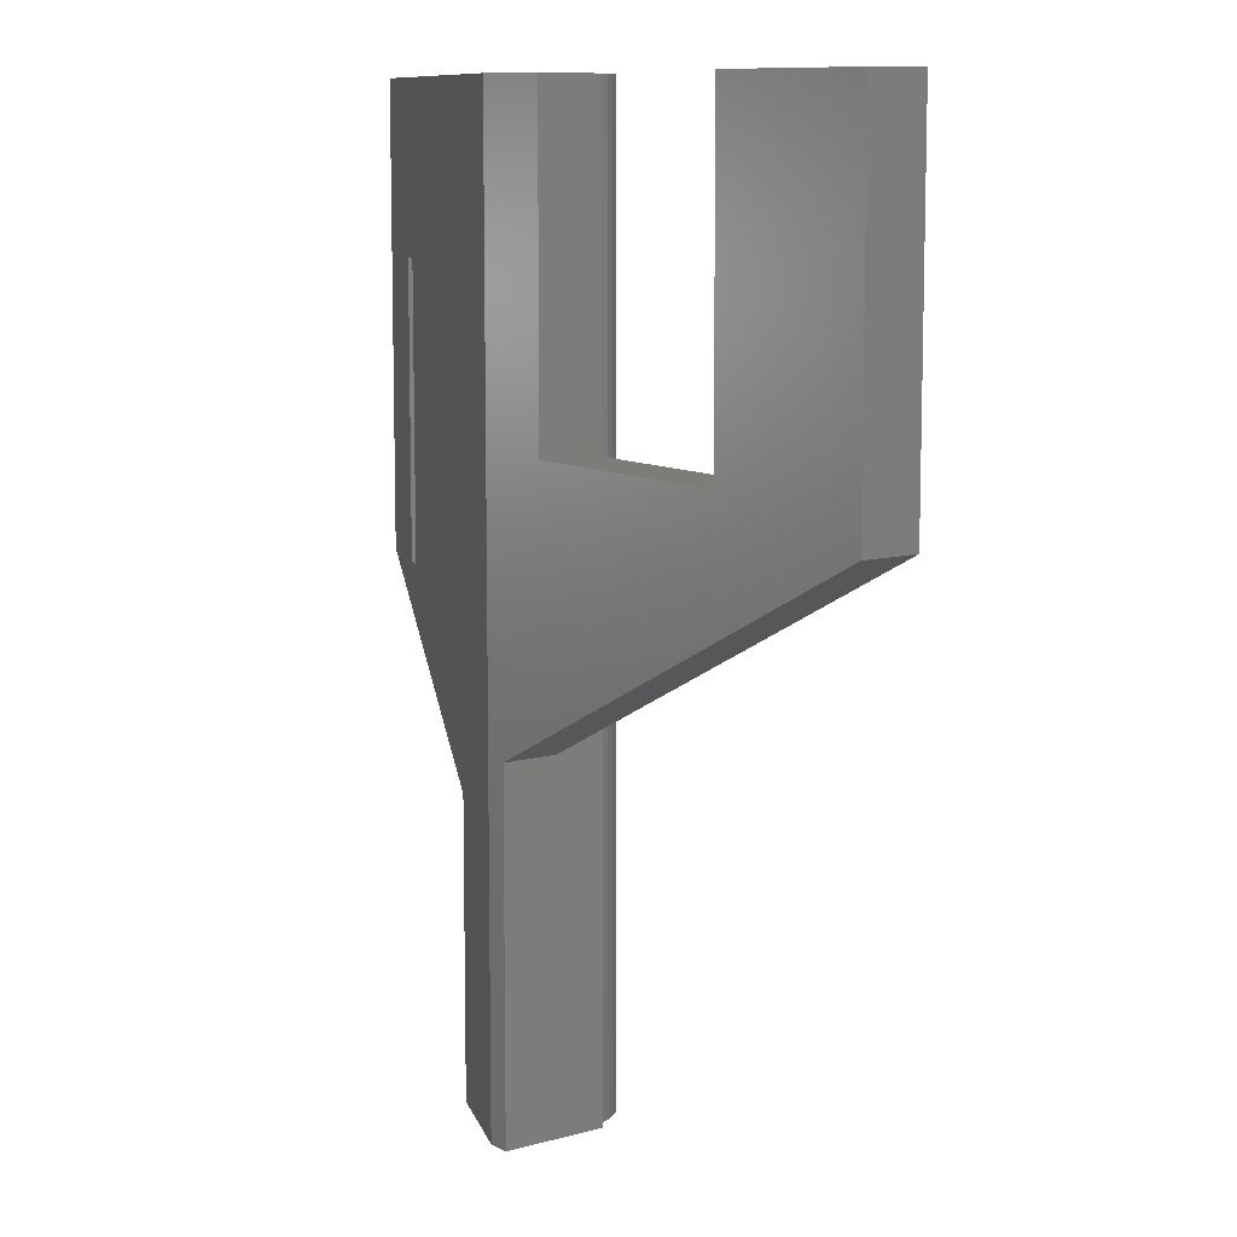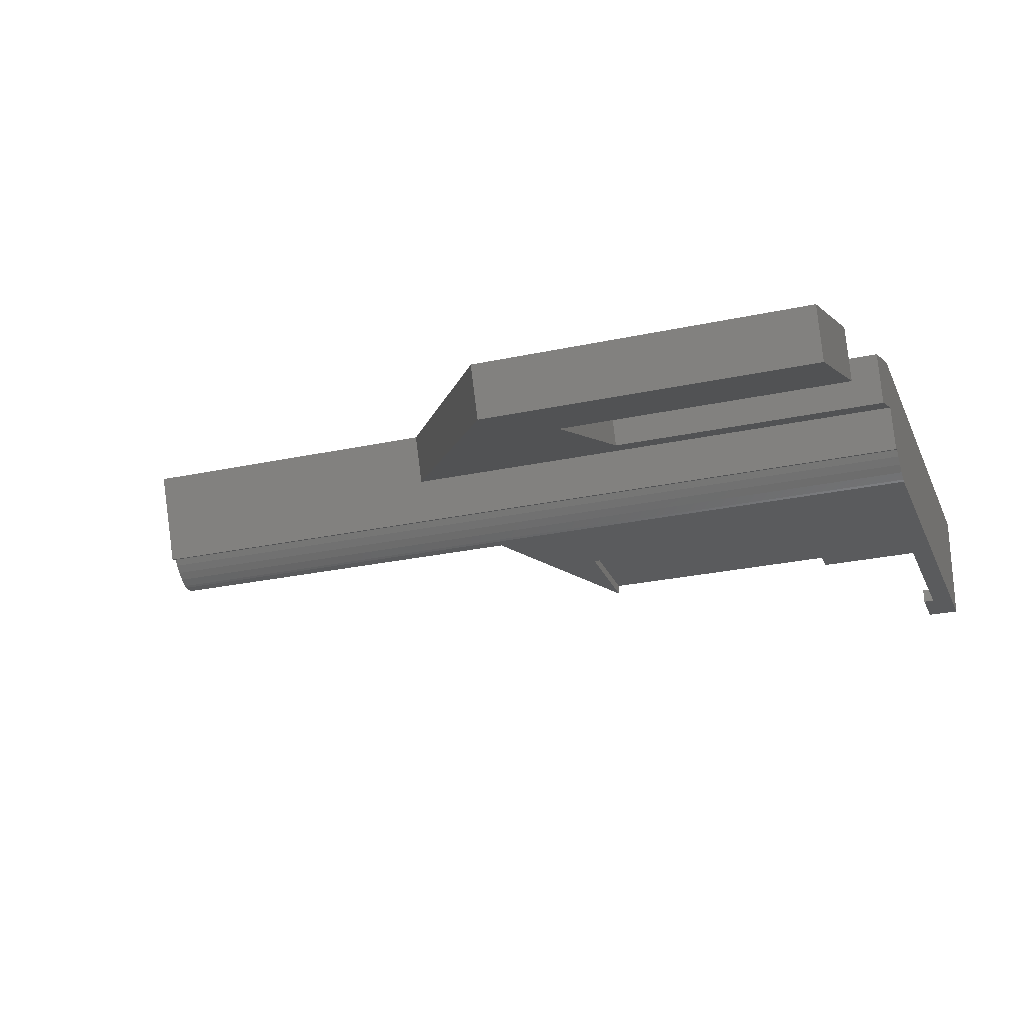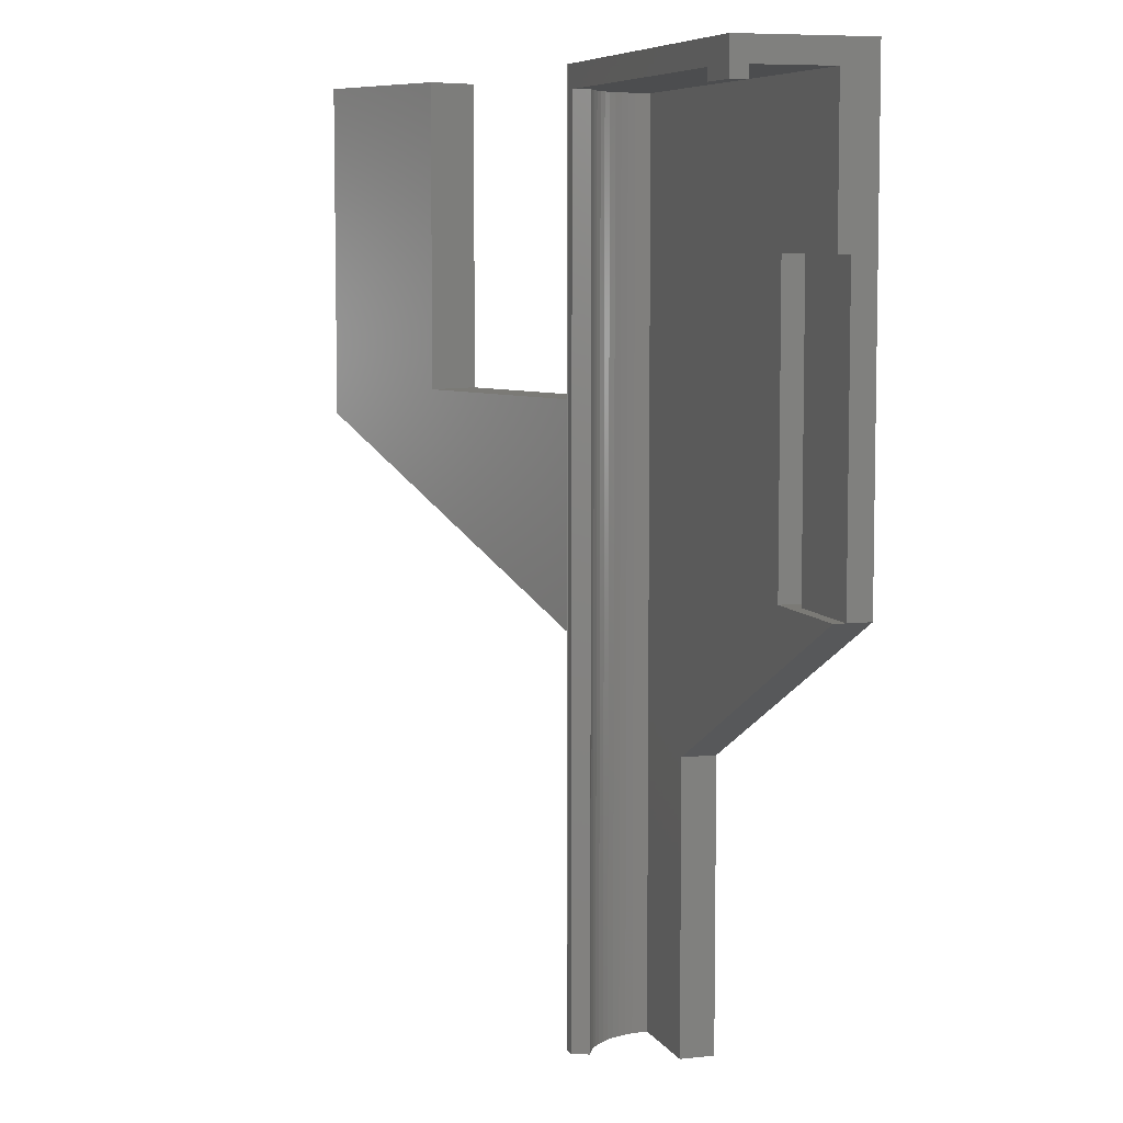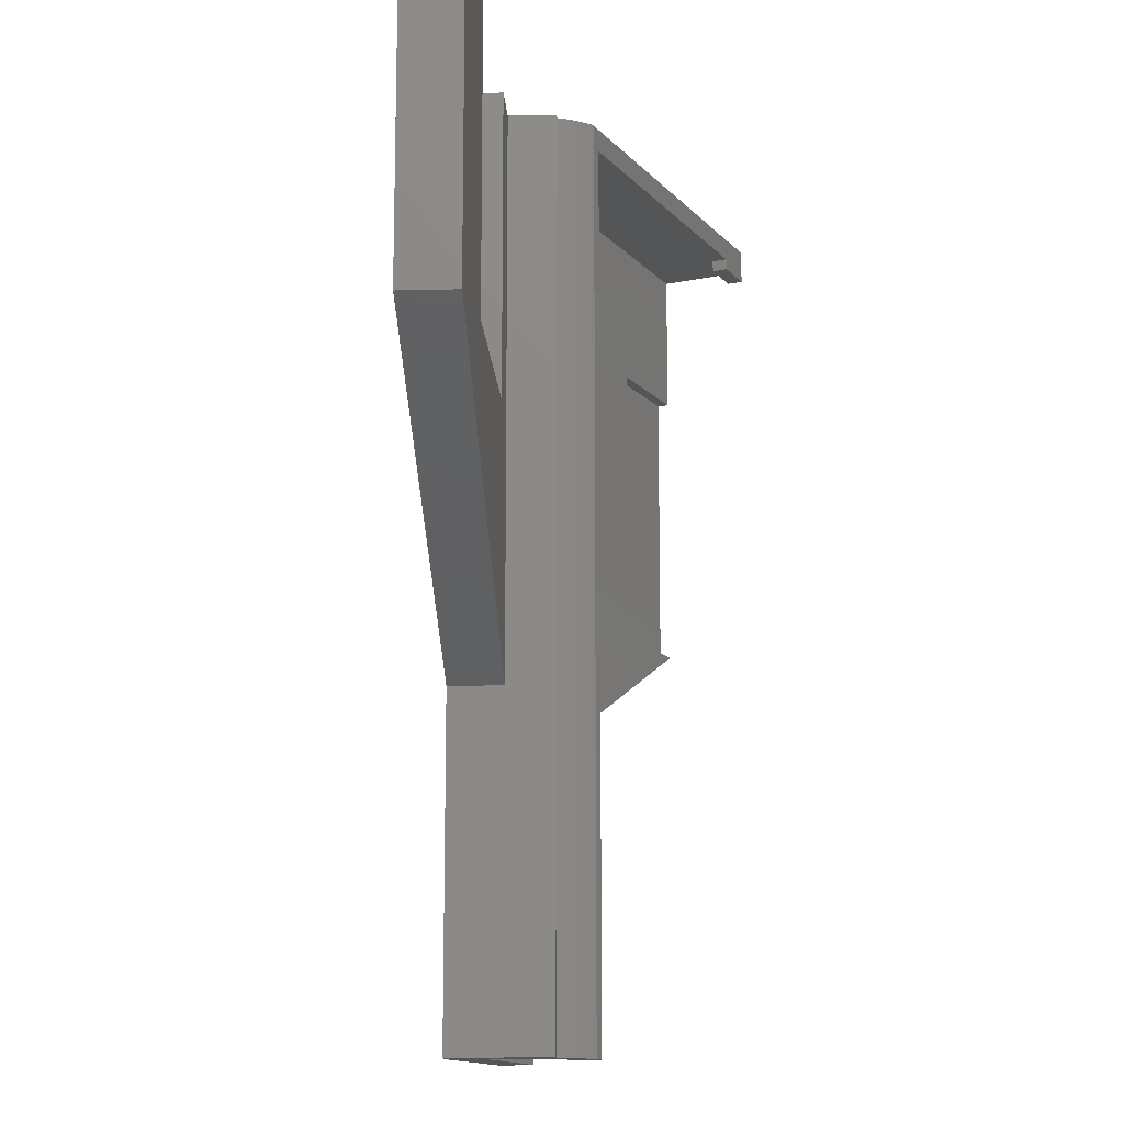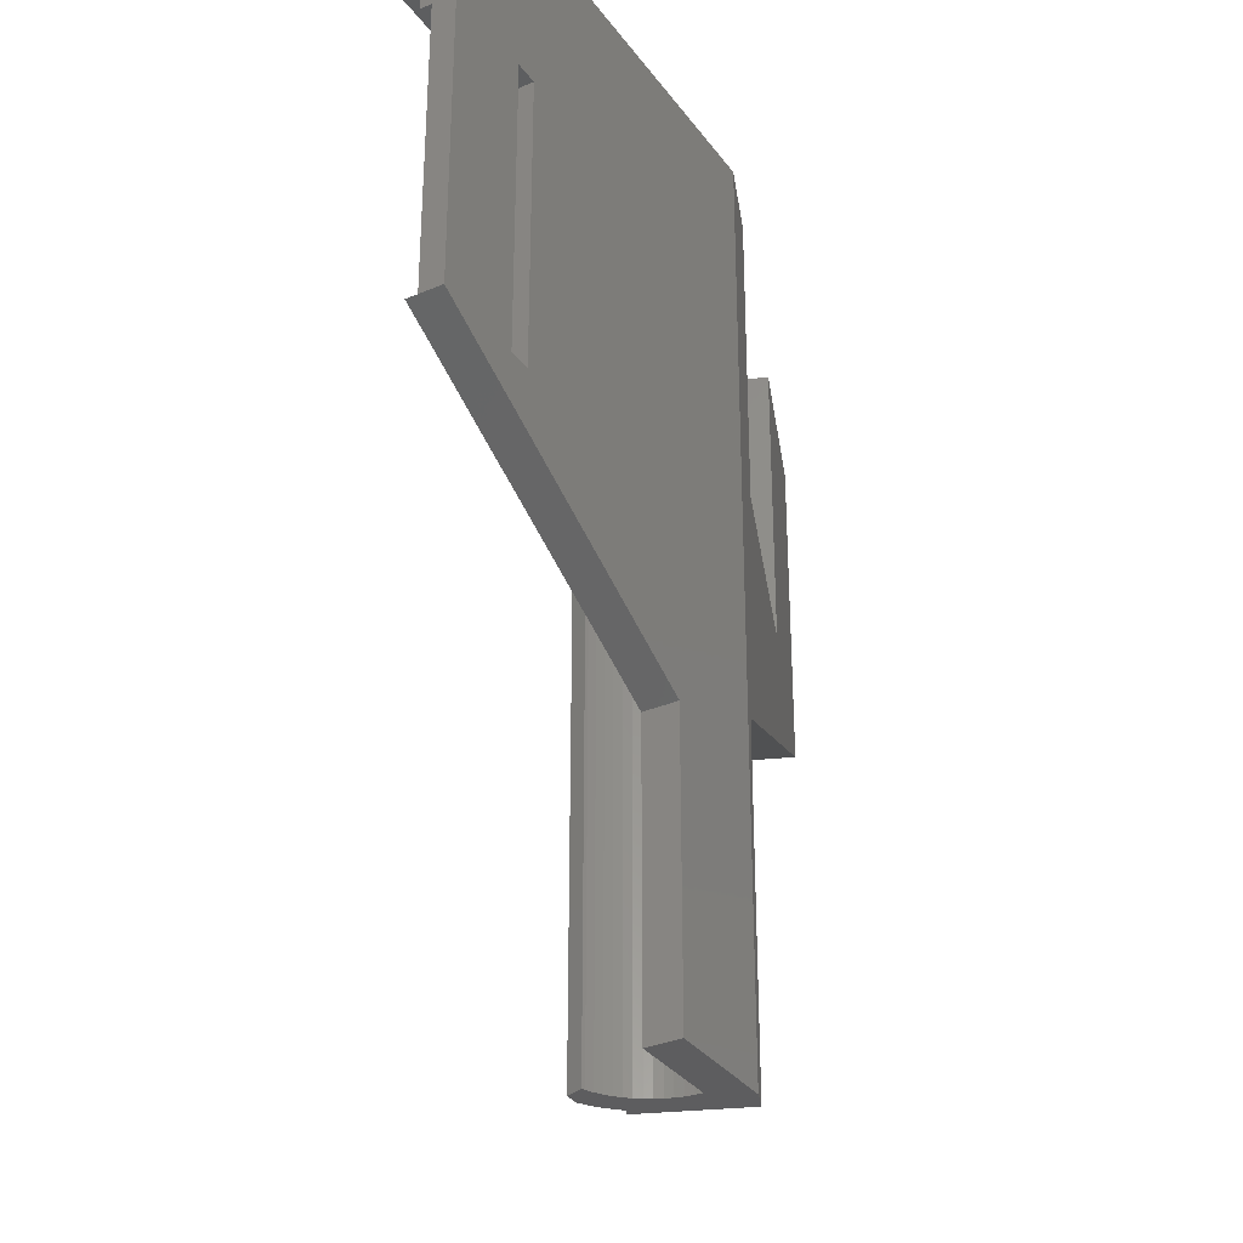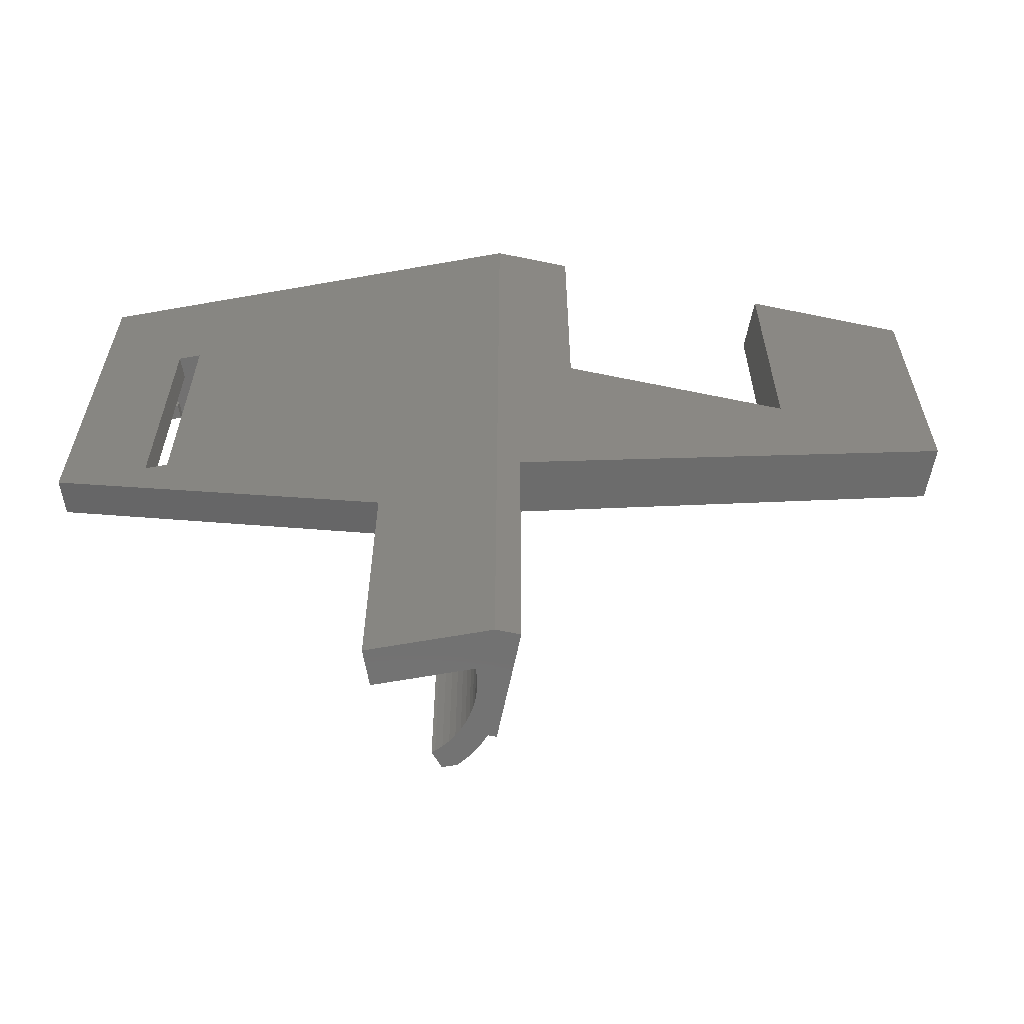
<metadata>
{"format":"stl","ext":"stl","renderer":"f3d","projection":"perspective","resolution":1024,"background":"white","views":[{"elev":9.8,"azim":-103.9,"up":"+Z"},{"elev":-25.9,"azim":-70.8,"up":"+Y"},{"elev":7.0,"azim":72.3,"up":"+Z"},{"elev":-13.8,"azim":-64.8,"up":"+Z"},{"elev":-33.0,"azim":120.3,"up":"+Z"},{"elev":-63.8,"azim":-169.8,"up":"+Z"}]}
</metadata>
<code>
# stl→obj: 95 verts, 190 faces
v -37.14 -20.18 50
v -38.94 -15.73 80
v -38.94 -15.73 50
v -37.14 -20.18 80
v 40 0 80
v 6 -11 80
v 40 -11 80
v 0 0 80
v 5 -11 80
v 4.757 -10.94 80
v 5 -11.05 80
v 0 -8.229e-07 80
v 2.157 -8.835 80
v 2.636 -9.364 80
v 4 -10.48 80
v 3.29 -9.957 80
v -0.05626 -5.2 80
v 1.517 -9.094 80
v -6.398 -2.585 80
v -4.599 -7.035 80
v -25.13 -10.15 80
v -23.33 -14.6 80
v -1.854 -0.7492 0
v -0.05626 -5.2 30
v -1.854 -0.7492 30
v 1.517 -9.094 0
v -6.398 -2.585 52.9
v -25.13 -10.15 52.9
v 0 -8.229e-07 0
v -23.33 -14.6 52.9
v -4.599 -7.035 52.9
v 5 -11.05 0
v 4.757 -10.94 0
v 5 -11 0
v 6.088 -11 0
v 6.321 -9.467 0
v 6.609 -9.57 0
v 5.7 -9.173 0
v 5.111 -8.82 0
v 4 -10.48 0
v 4.559 -8.411 0
v 3.29 -9.957 0
v 4.05 -7.95 0
v 2.636 -9.364 0
v 2.157 -8.835 0
v 3.589 -7.441 0
v 3.18 -6.889 0
v 2.827 -6.3 0
v 2.533 -5.679 0
v 2.301 -5.032 0
v 2.135 -4.366 0
v 2.034 -3.686 0
v 2 -3 0
v 10 0 0
v 10 -3 0
v 0 0 0
v 2 -3 78
v 30 -3 65.4
v 40 -3 78
v 30 -3 40
v 10 -3 25
v 40 -3 40
v 40 -3 65.4
v 6.088 -11 78
v 6.609 -9.57 78
v 2.301 -5.032 78
v 2.135 -4.366 78
v 6.321 -9.467 78
v 4.05 -7.95 78
v 3.589 -7.441 78
v 3.18 -6.889 78
v 4.559 -8.411 78
v 5.111 -8.82 78
v 5.7 -9.173 78
v 2.827 -6.3 78
v 2.533 -5.679 78
v 2.034 -3.686 78
v 36 -11 78
v 36 -9.6 78
v 40 -9.6 78
v 6 -11 78
v 40 -11 77
v 36 -11 77
v 40 -2 65.4
v 40 0 40
v 40 -9.6 77
v 40 -2 40
v 30 0 65.4
v 32 0 65.4
v 32 0 40
v 10 0 25
v 30 0 40
v 36 -9.6 77
v 32 -2 65.4
v 32 -2 40
f 1 2 3
f 2 1 4
f 5 6 7
f 8 6 5
f 9 10 11
f 12 6 8
f 13 6 12
f 14 6 13
f 15 6 16
f 9 15 10
f 6 15 9
f 6 14 16
f 17 13 12
f 13 17 18
f 19 17 12
f 17 19 20
f 21 4 22
f 4 21 2
f 23 24 25
f 26 24 23
f 18 24 26
f 24 18 17
f 12 27 19
f 25 28 27
f 28 25 3
f 12 25 27
f 29 25 12
f 25 29 23
f 28 2 21
f 2 28 3
f 4 30 22
f 24 30 1
f 1 30 4
f 31 17 20
f 31 24 17
f 30 24 31
f 22 28 21
f 28 22 30
f 31 19 27
f 19 31 20
f 27 30 31
f 30 27 28
f 32 33 34
f 35 36 37
f 35 38 36
f 34 38 35
f 33 38 34
f 38 33 39
f 40 39 33
f 39 40 41
f 42 41 40
f 41 42 43
f 44 43 42
f 45 43 44
f 43 45 46
f 46 45 47
f 47 45 48
f 26 48 45
f 48 26 49
f 49 26 50
f 23 50 26
f 50 23 51
f 51 23 52
f 53 54 55
f 52 23 53
f 56 53 29
f 53 56 54
f 53 23 29
f 26 13 18
f 13 26 45
f 1 25 24
f 25 1 3
f 44 16 14
f 16 44 42
f 40 10 15
f 10 40 33
f 42 15 16
f 15 42 40
f 33 11 10
f 11 33 32
f 44 13 45
f 13 44 14
f 57 58 59
f 57 60 58
f 60 61 62
f 57 61 60
f 53 61 57
f 61 53 55
f 59 58 63
f 64 37 65
f 37 64 35
f 66 51 67
f 51 66 50
f 37 68 65
f 68 37 36
f 69 46 70
f 46 69 43
f 70 47 71
f 47 70 46
f 41 69 72
f 69 41 43
f 39 72 73
f 72 39 41
f 38 73 74
f 73 38 39
f 75 49 76
f 49 75 48
f 76 50 66
f 50 76 49
f 77 53 57
f 53 77 52
f 36 74 68
f 74 36 38
f 71 48 75
f 48 71 47
f 67 52 77
f 52 67 51
f 78 65 79
f 65 78 64
f 79 59 80
f 65 59 79
f 74 65 68
f 65 74 57
f 57 74 73
f 57 73 72
f 57 72 69
f 57 69 70
f 57 70 71
f 57 71 75
f 57 75 76
f 57 76 66
f 57 66 67
f 57 67 77
f 65 57 59
f 11 34 9
f 34 11 32
f 64 6 81
f 78 6 64
f 6 78 7
f 82 78 83
f 78 82 7
f 9 81 6
f 34 81 9
f 35 81 34
f 81 35 64
f 29 8 56
f 8 29 12
f 5 84 85
f 5 59 84
f 7 59 5
f 59 7 80
f 82 80 7
f 80 82 86
f 85 84 87
f 84 59 63
f 88 5 89
f 85 89 5
f 85 90 89
f 91 90 85
f 90 91 92
f 5 88 8
f 92 8 88
f 91 8 92
f 56 91 54
f 91 56 8
f 61 87 62
f 91 87 61
f 87 91 85
f 61 54 91
f 54 61 55
f 83 79 93
f 79 83 78
f 86 79 80
f 79 86 93
f 83 86 82
f 86 83 93
f 58 92 88
f 92 58 60
f 63 94 84
f 58 94 63
f 88 94 58
f 94 88 89
f 95 84 94
f 84 95 87
f 90 92 95
f 95 62 87
f 95 60 62
f 60 95 92
f 95 89 90
f 89 95 94

</code>
